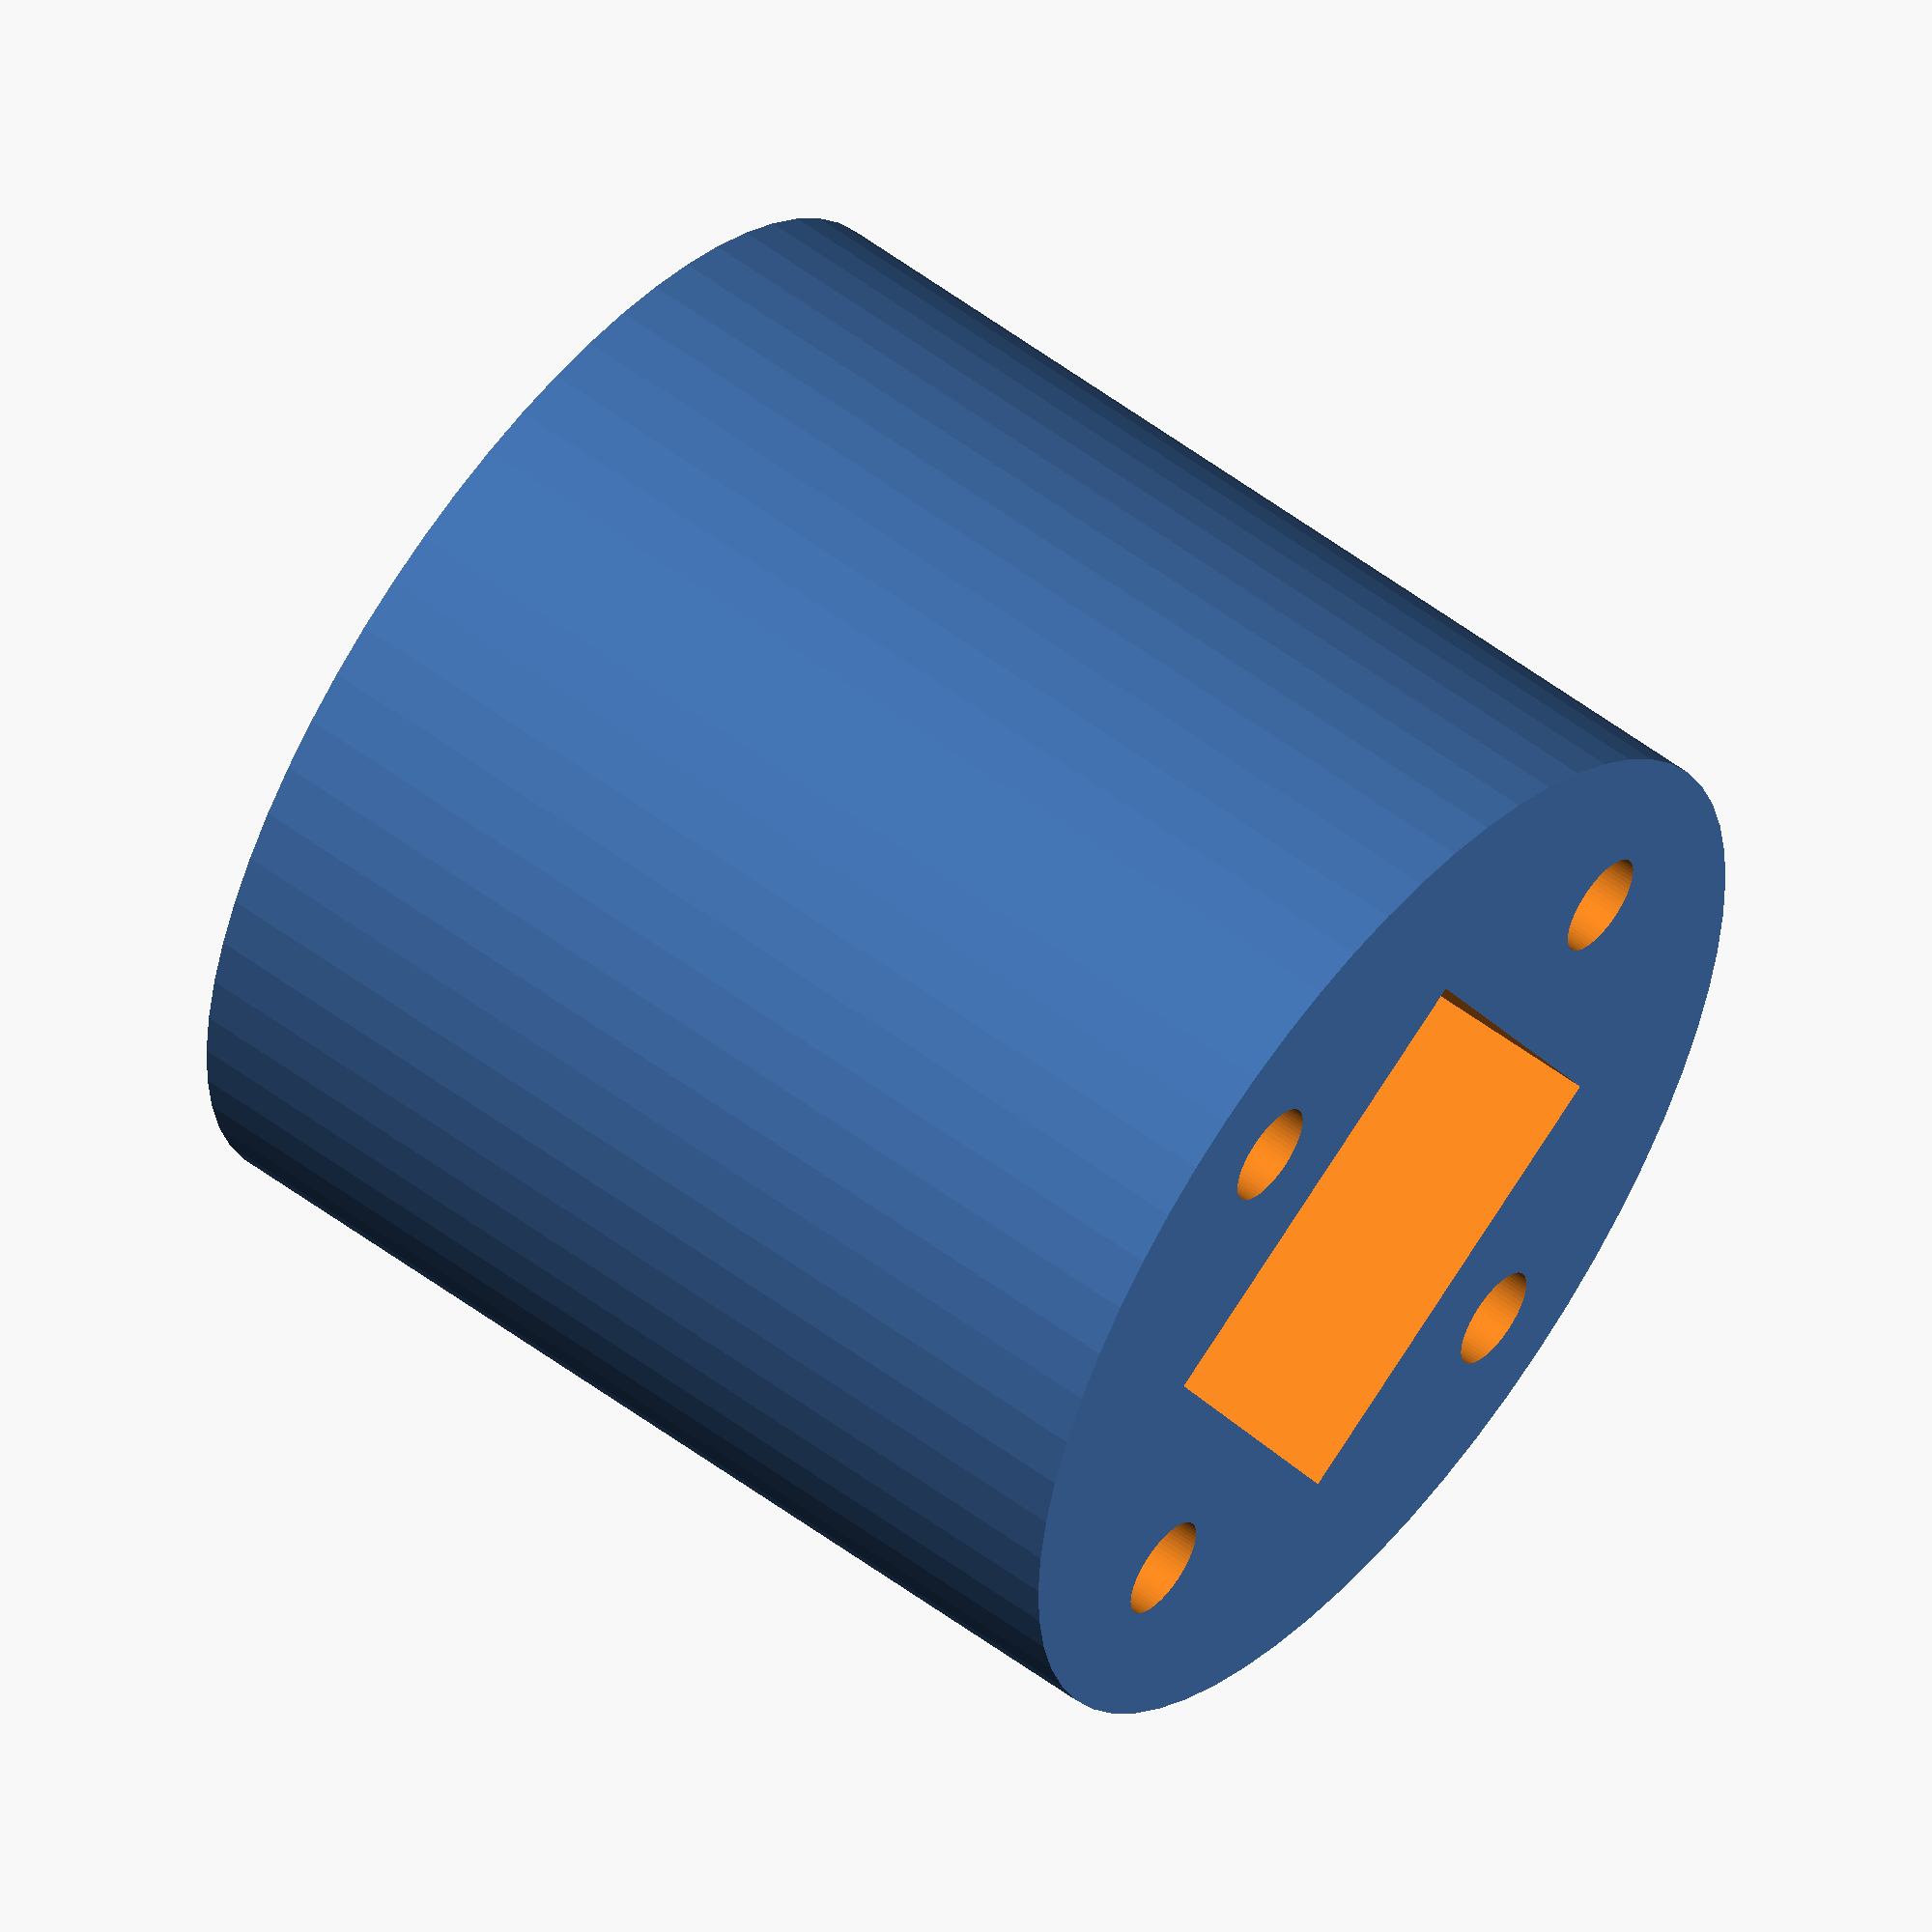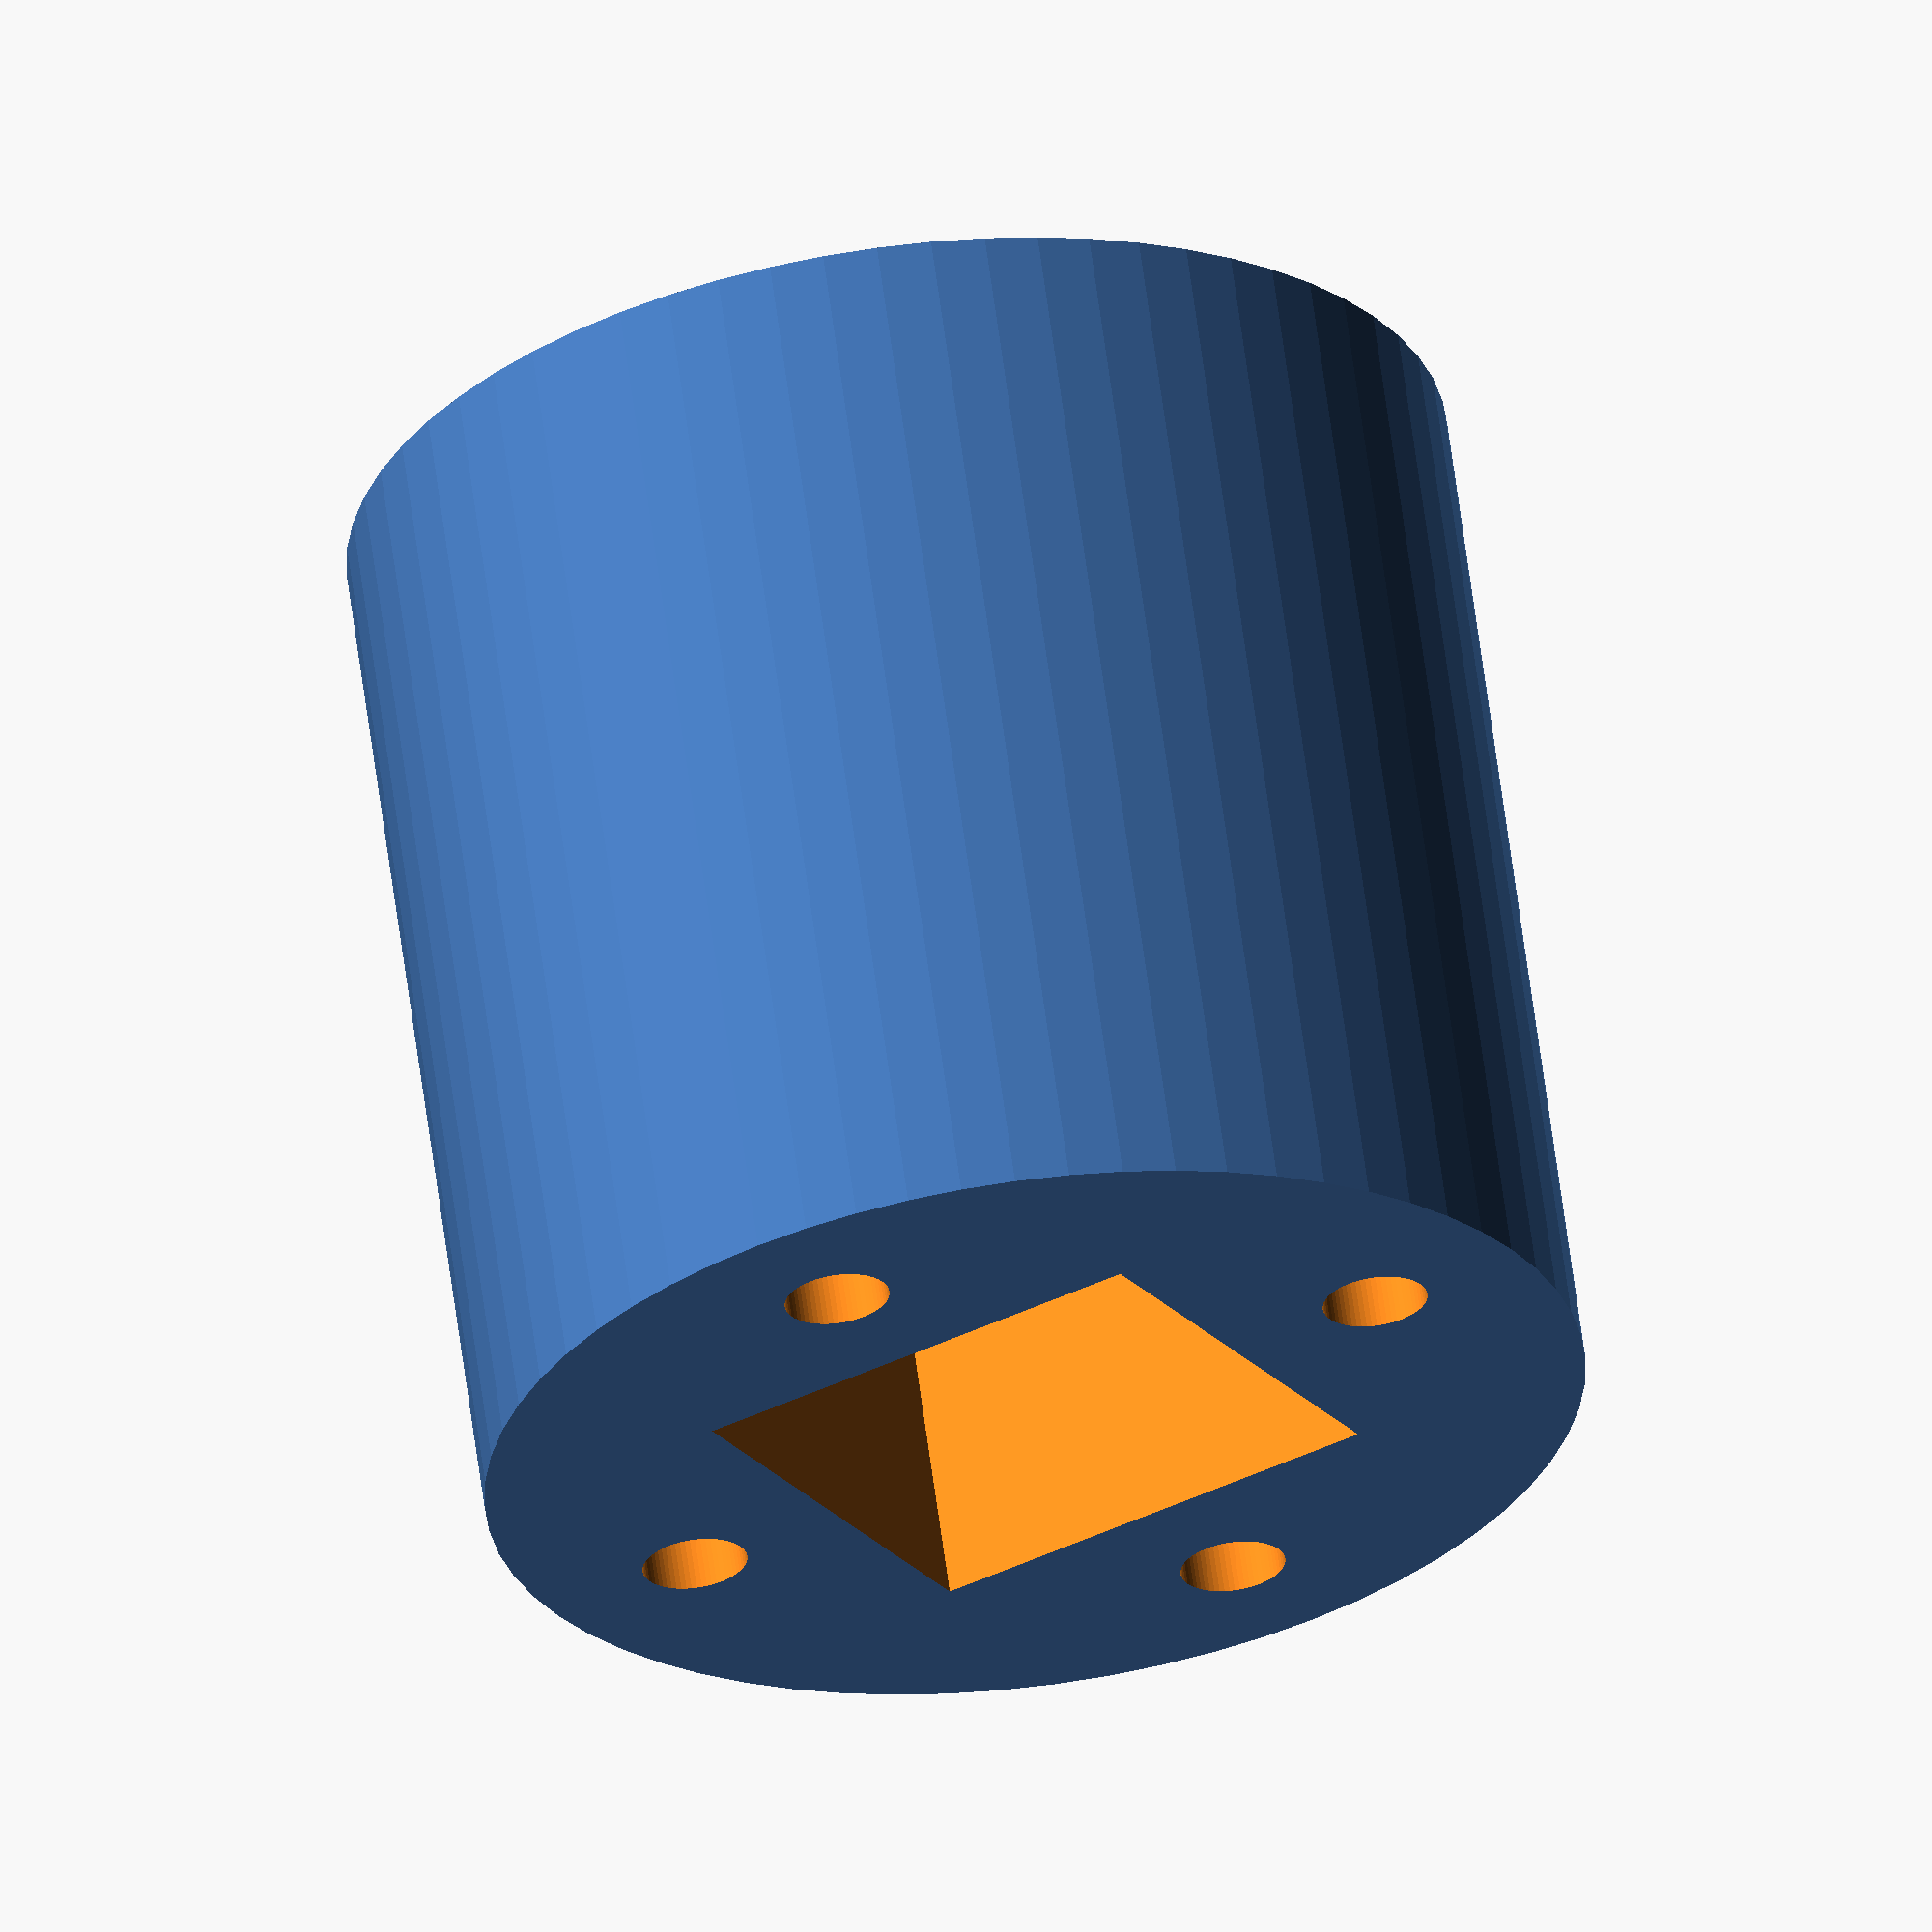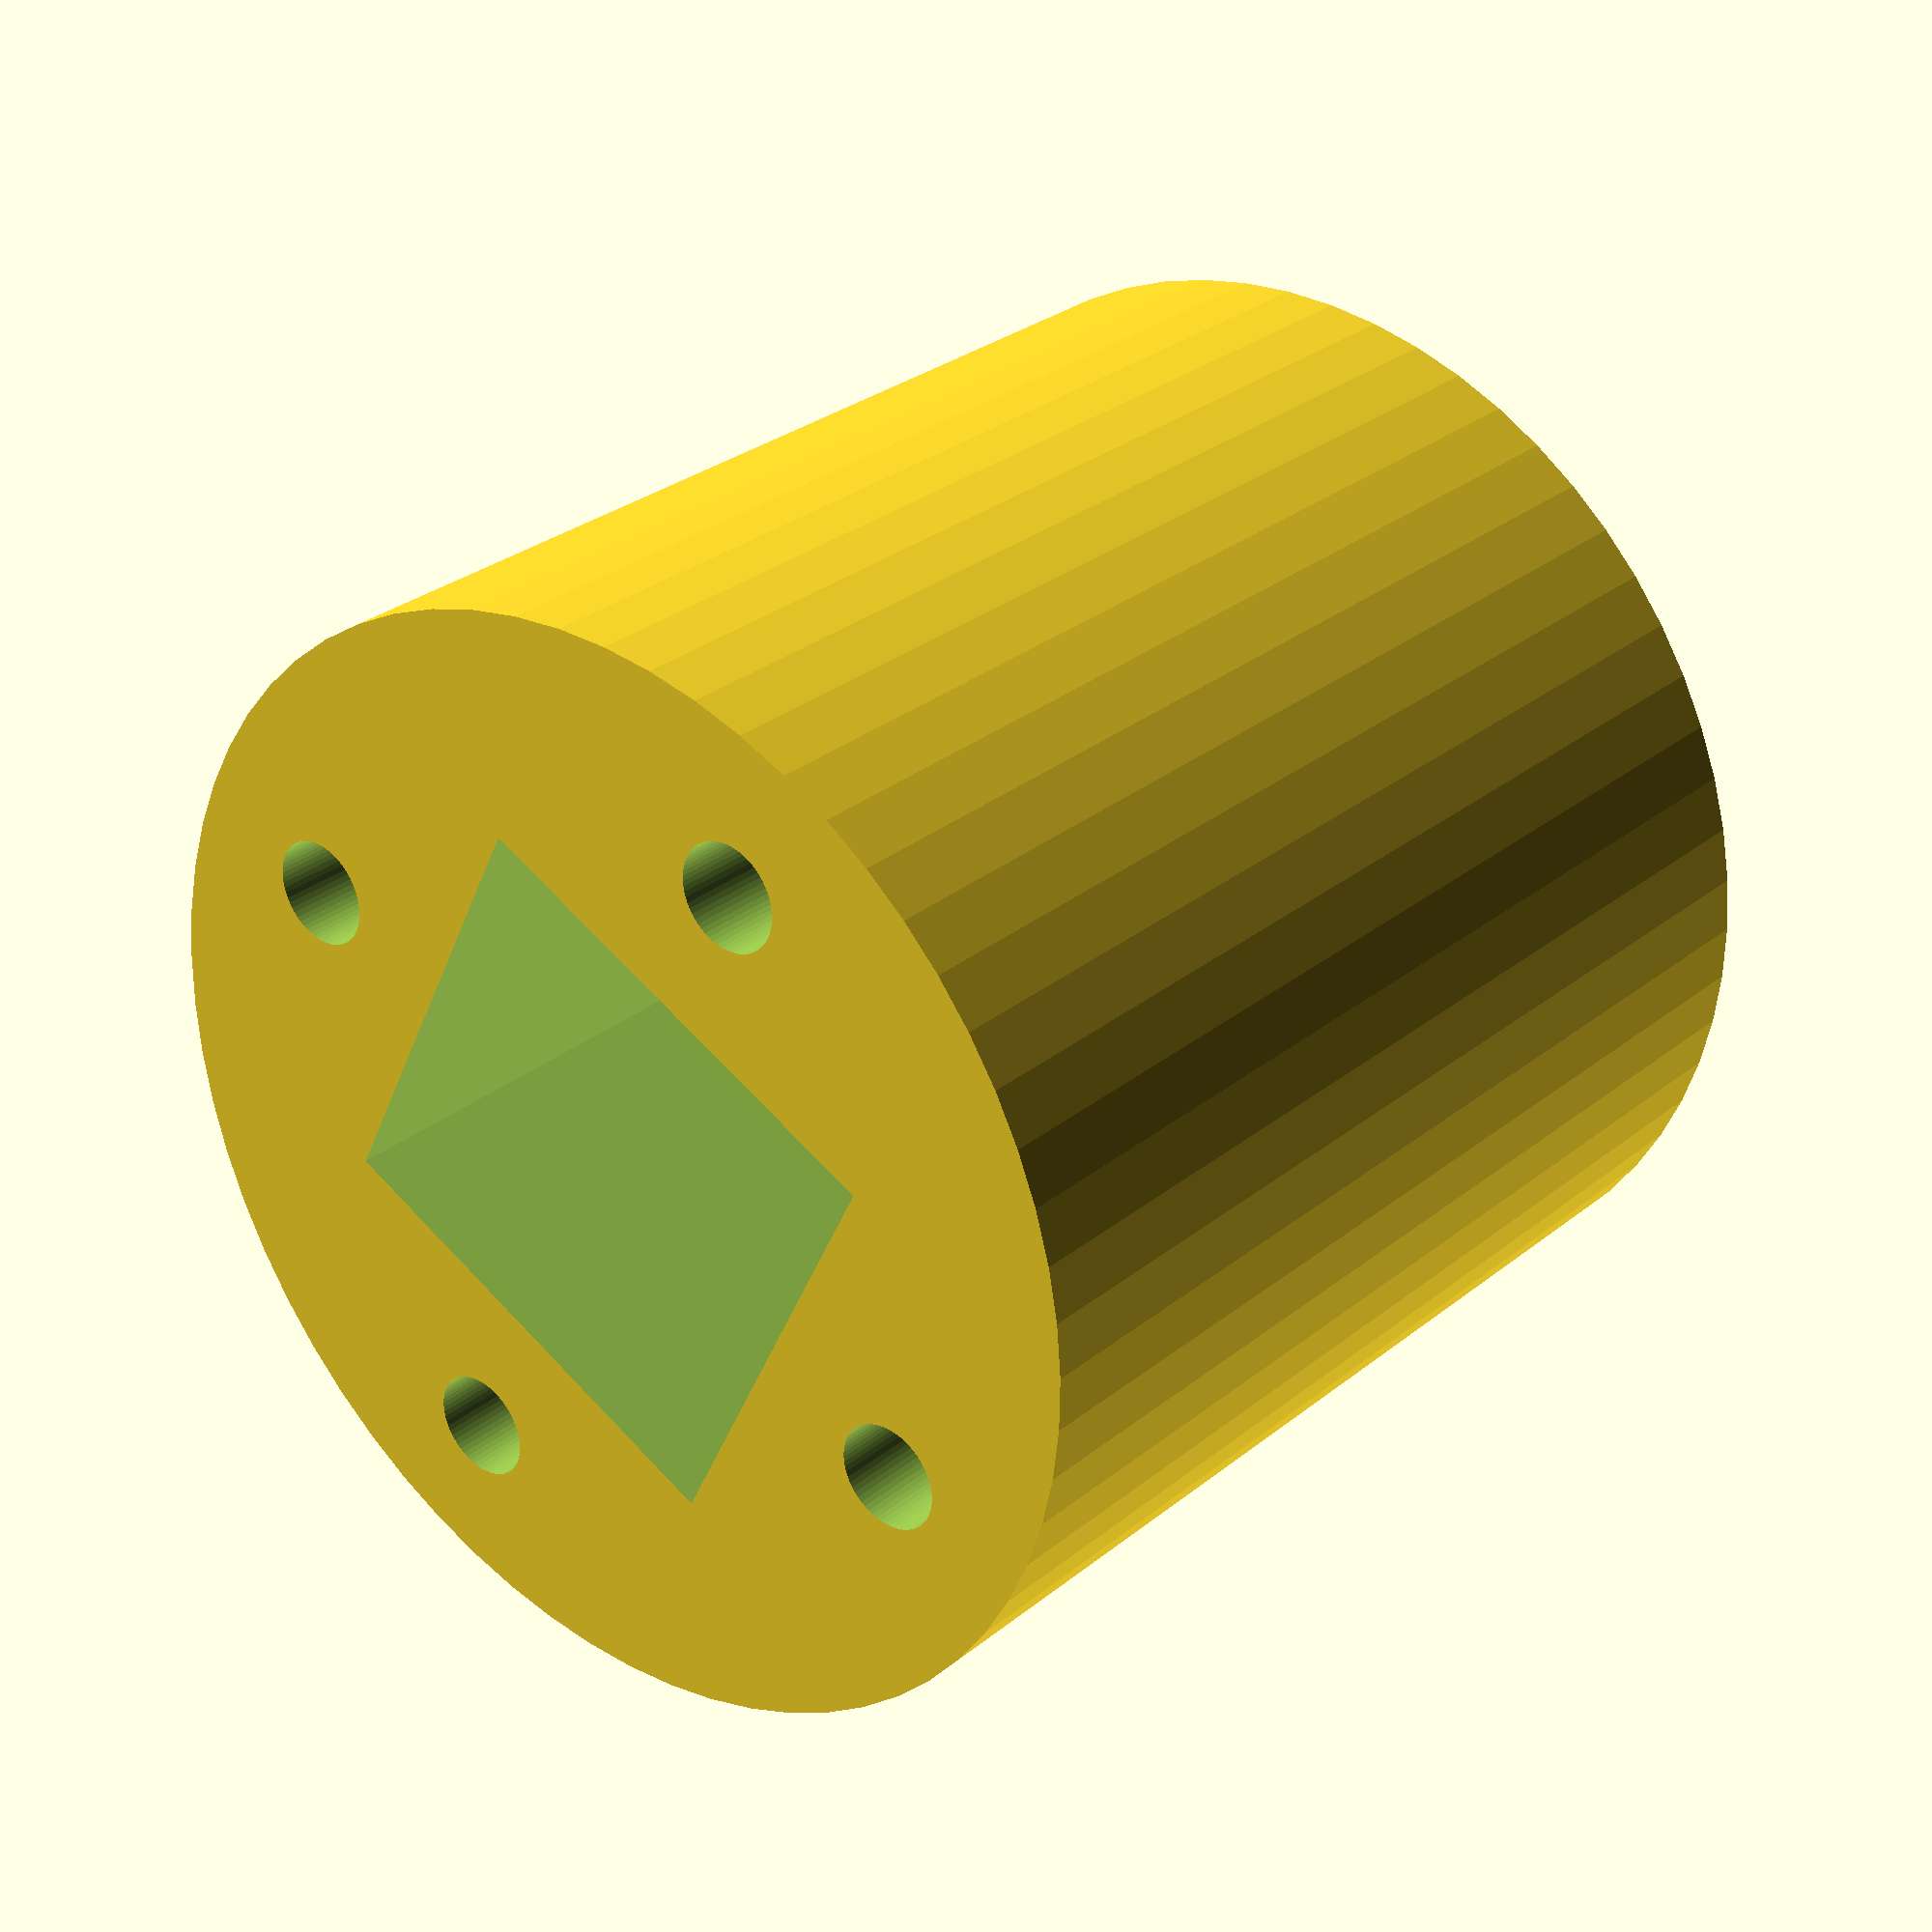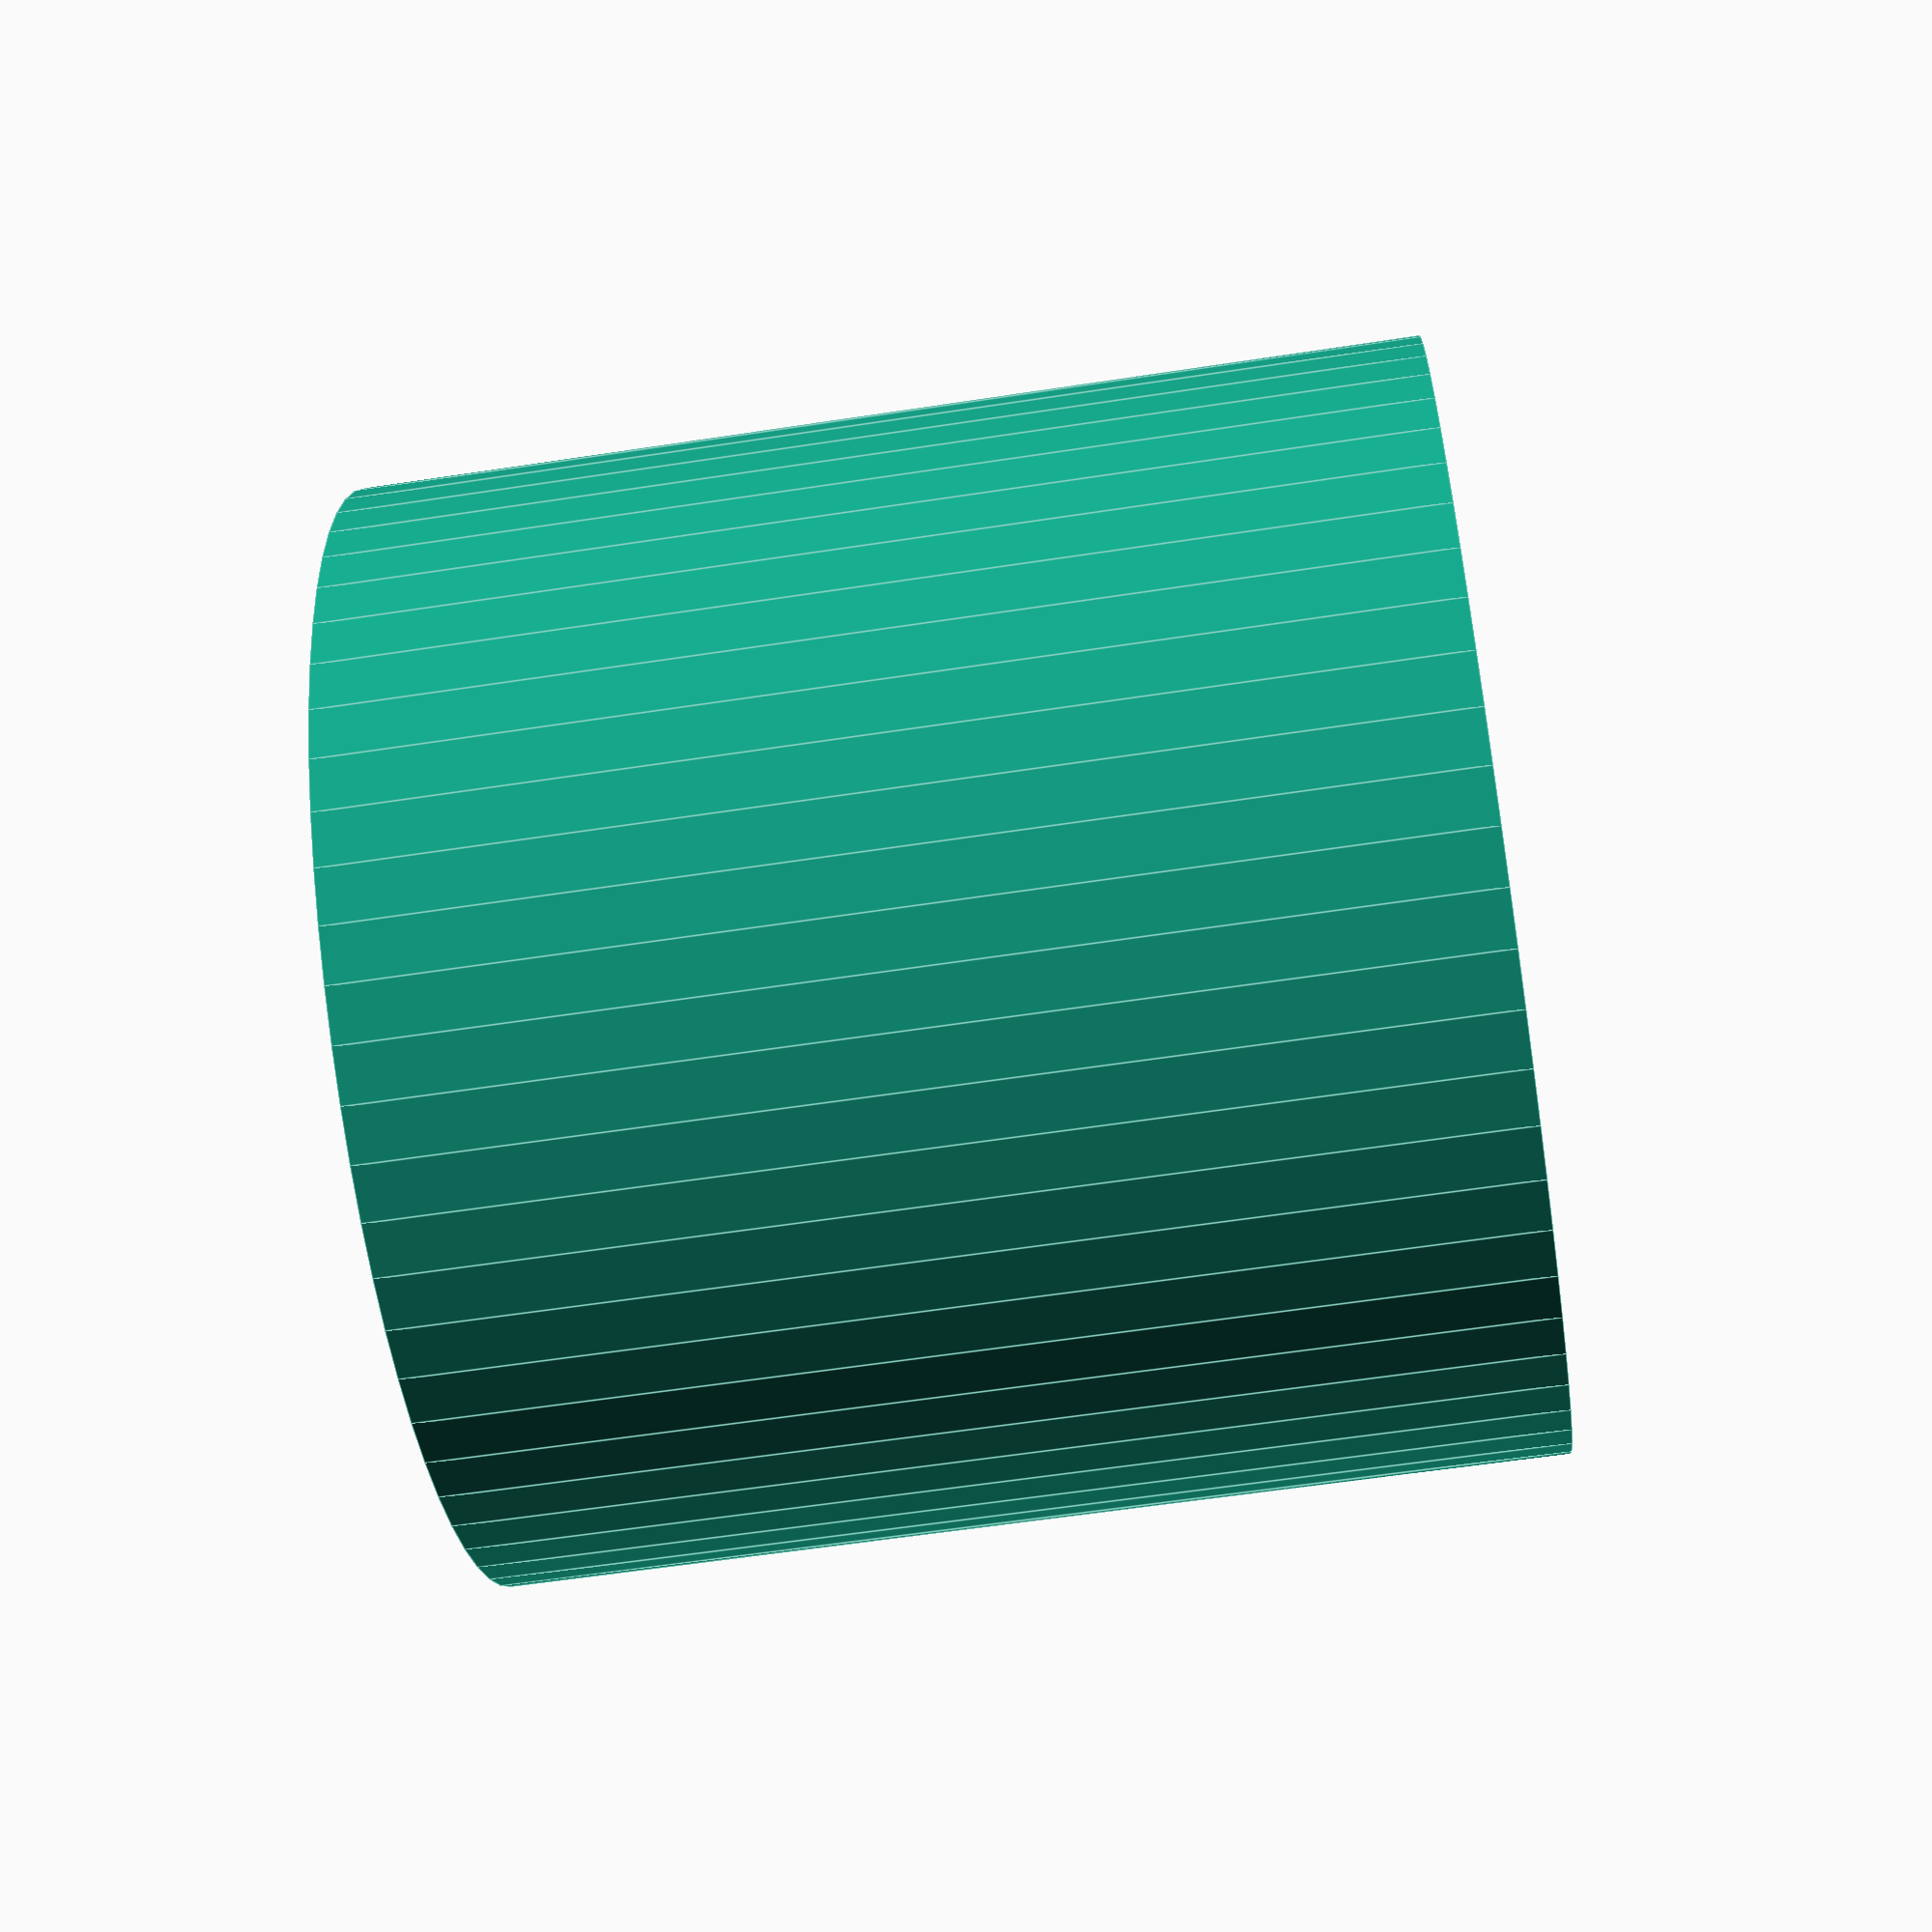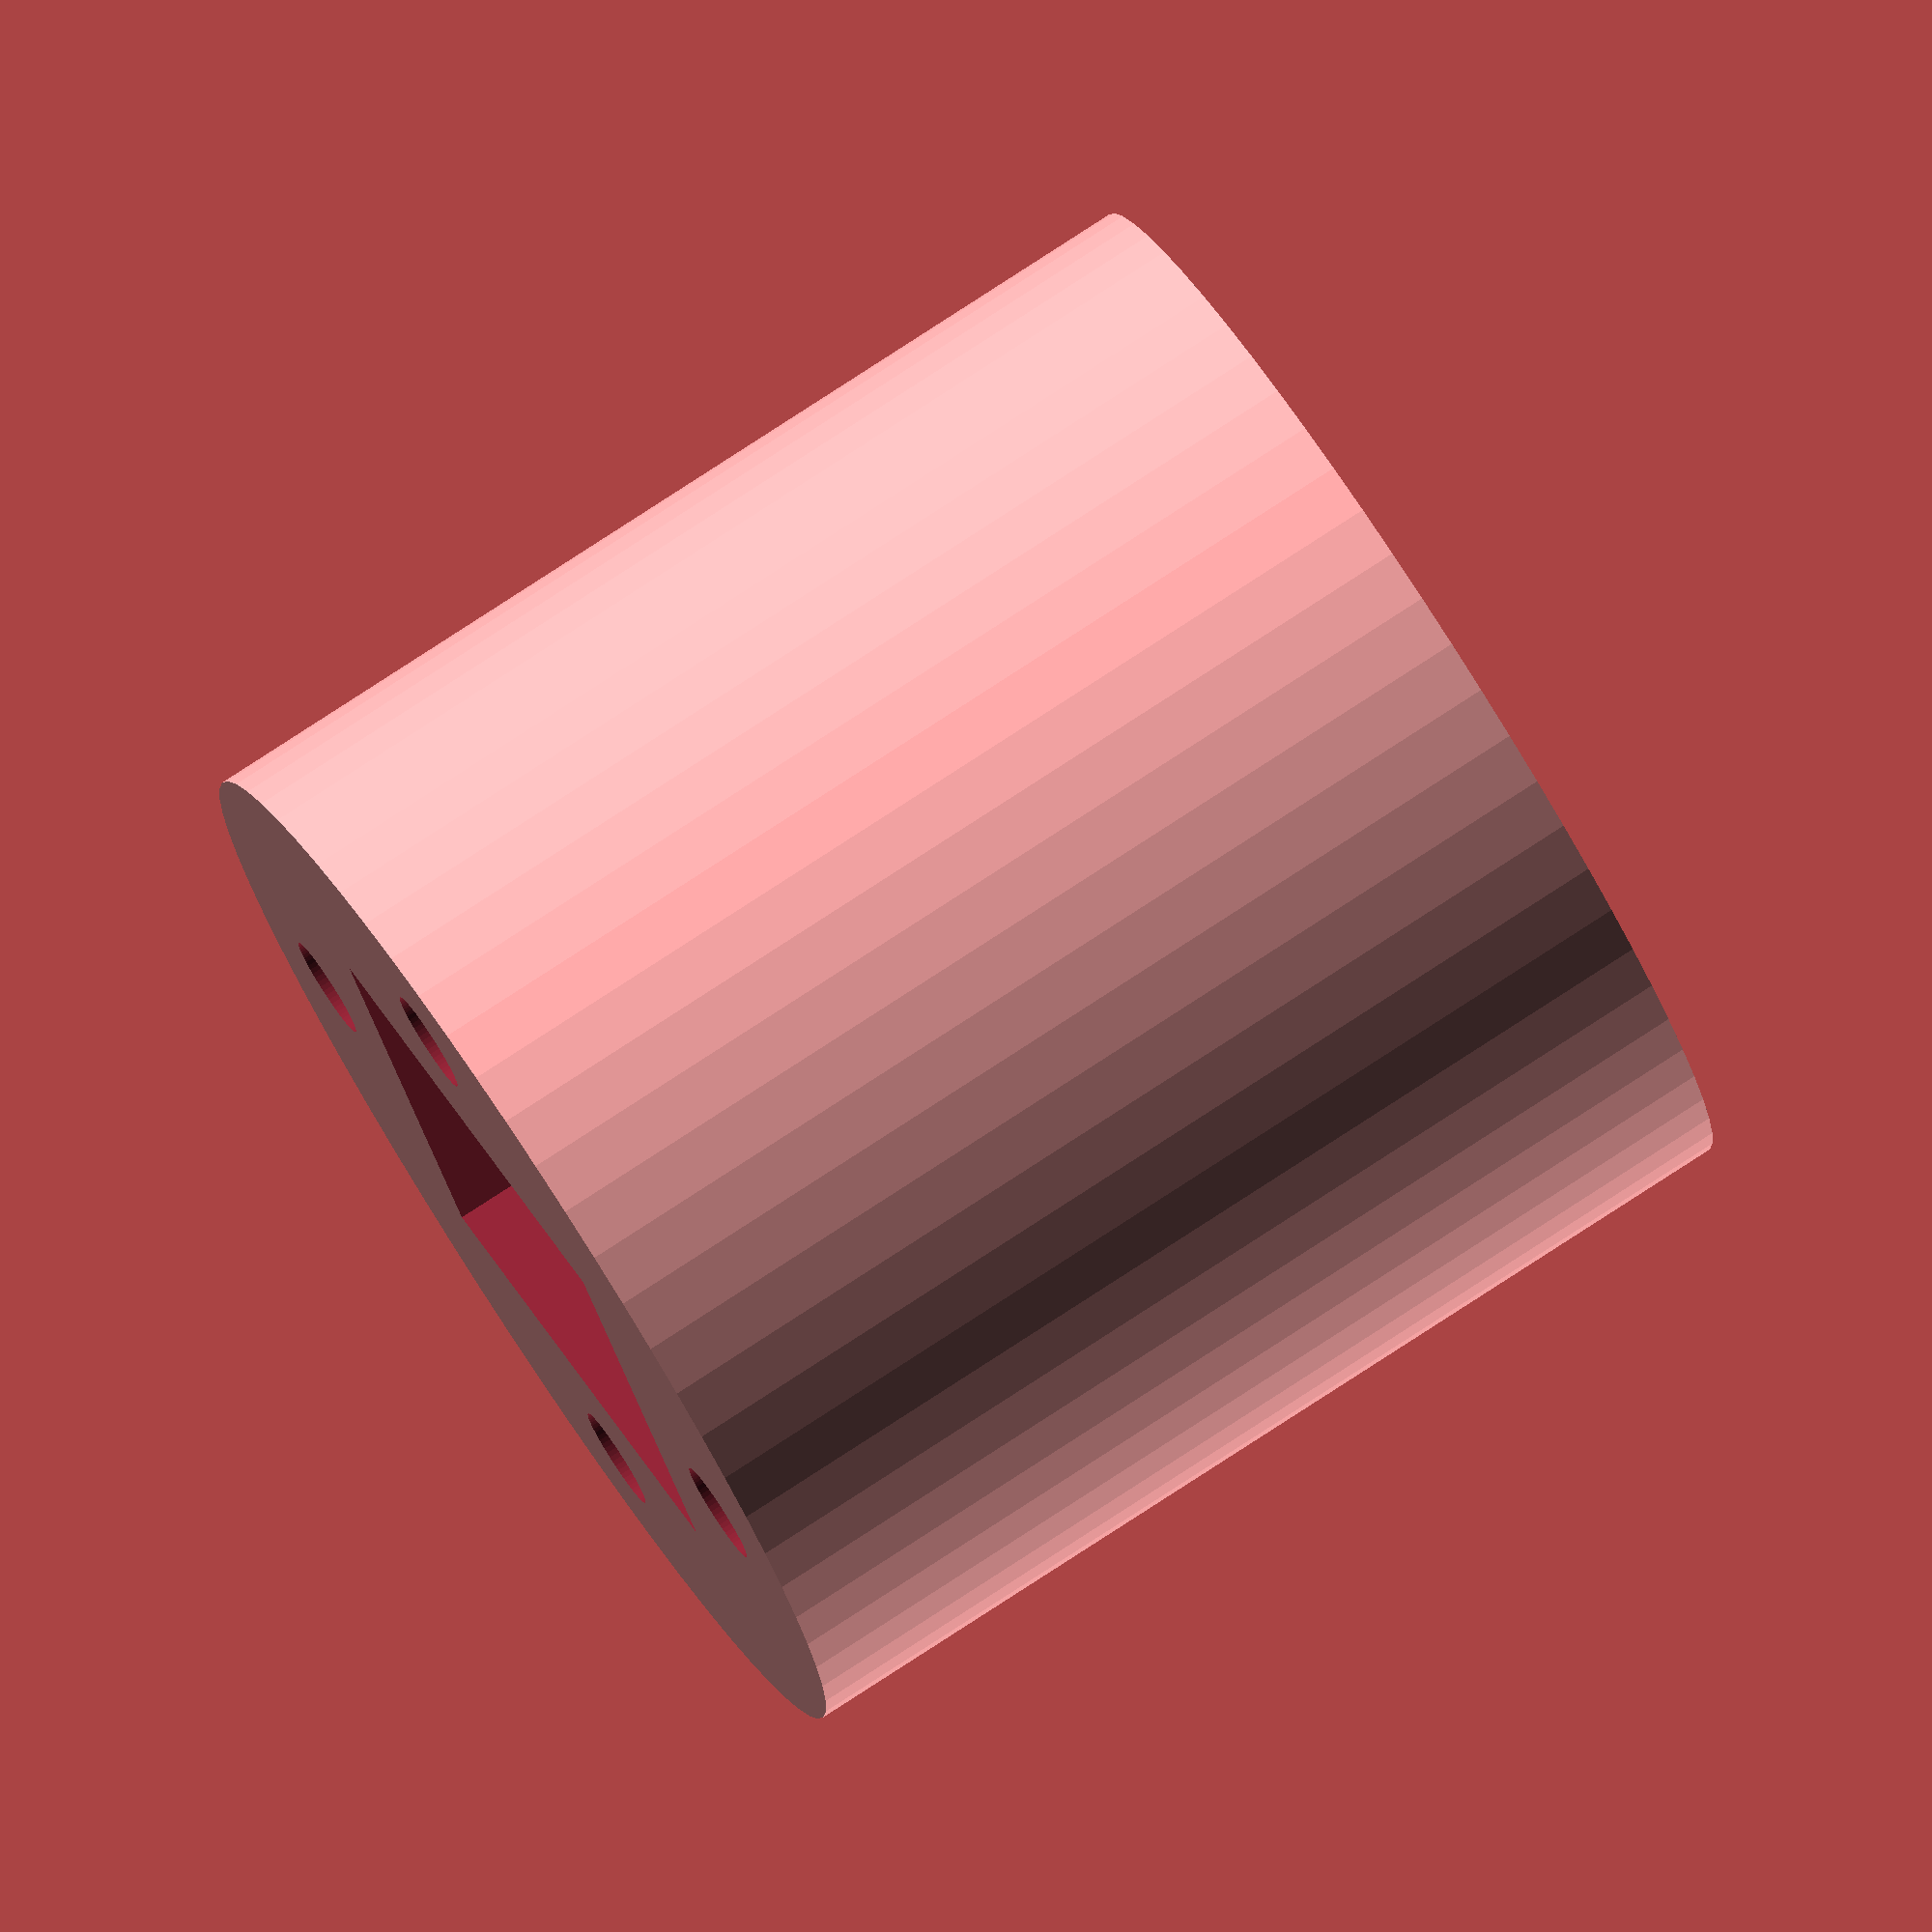
<openscad>
socket_width = 18;
socket_depth = 30;
thread_diameter = 13;
shoulder_diameter = 15;

tube_height = 40;
tube_diameter = 42;

screw_diameter  = 4;
screw_head_diameter = 9;

$fn=64;

difference() {
    cylinder(d=tube_diameter, h=tube_height,center=true);
    cylinder(d=thread_diameter,h=tube_height+2,center=true);
    translate([0,0,2]) cylinder(d=shoulder_diameter,h=tube_height,center=true);
    translate([0,0,3]) cube([socket_width,socket_width,tube_height],center=true);
    for (a = [0,90,180,270]) {
        rotate([0,0,a]) translate([(tube_diameter+socket_width)/4,0,-tube_height/2]) {
            cylinder(d1=screw_head_diameter,d2=screw_diameter,h=(screw_head_diameter-screw_diameter)/2);
            cylinder(d=screw_diameter, h=tube_height+2);
        }
        
    }
}
</openscad>
<views>
elev=304.3 azim=242.9 roll=308.2 proj=o view=wireframe
elev=297.2 azim=149.8 roll=352.5 proj=o view=wireframe
elev=150.9 azim=116.3 roll=139.7 proj=p view=solid
elev=238.8 azim=82.0 roll=261.0 proj=p view=edges
elev=280.7 azim=154.3 roll=56.9 proj=o view=wireframe
</views>
